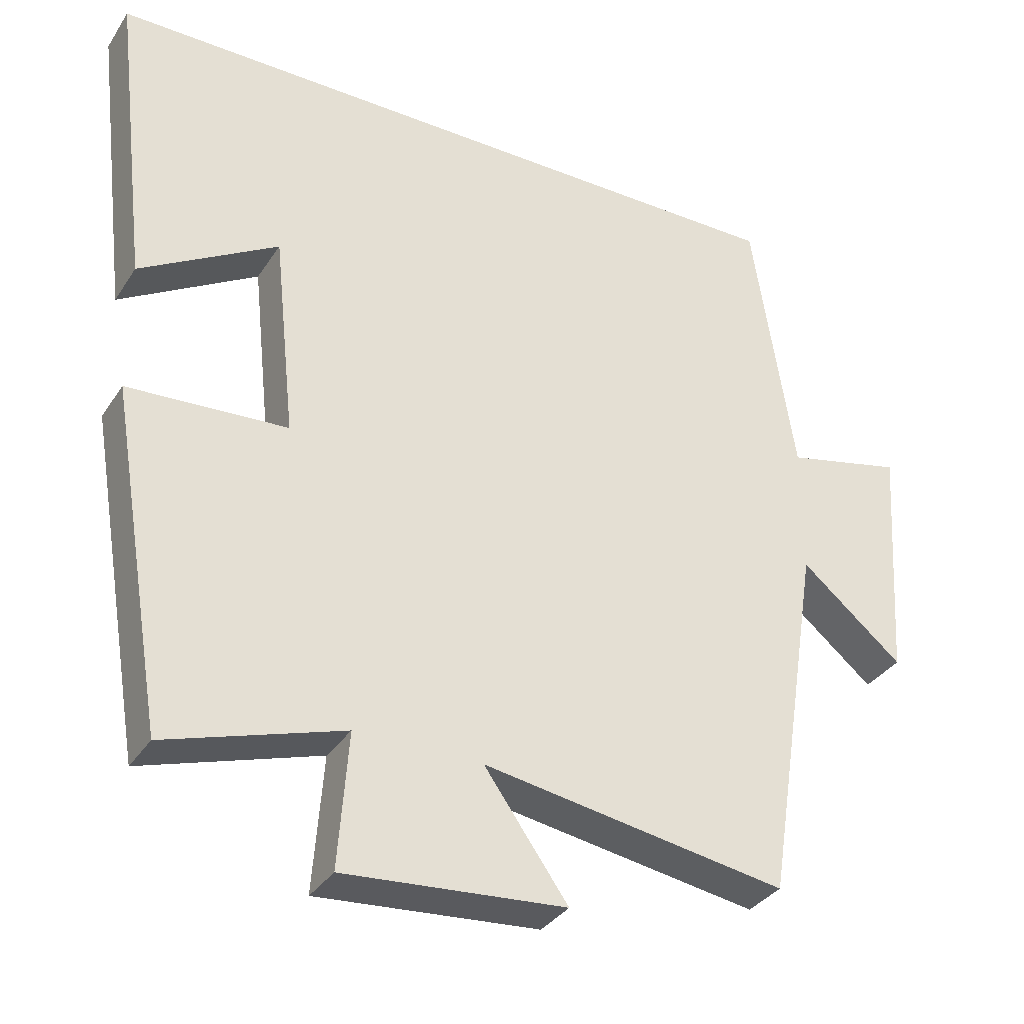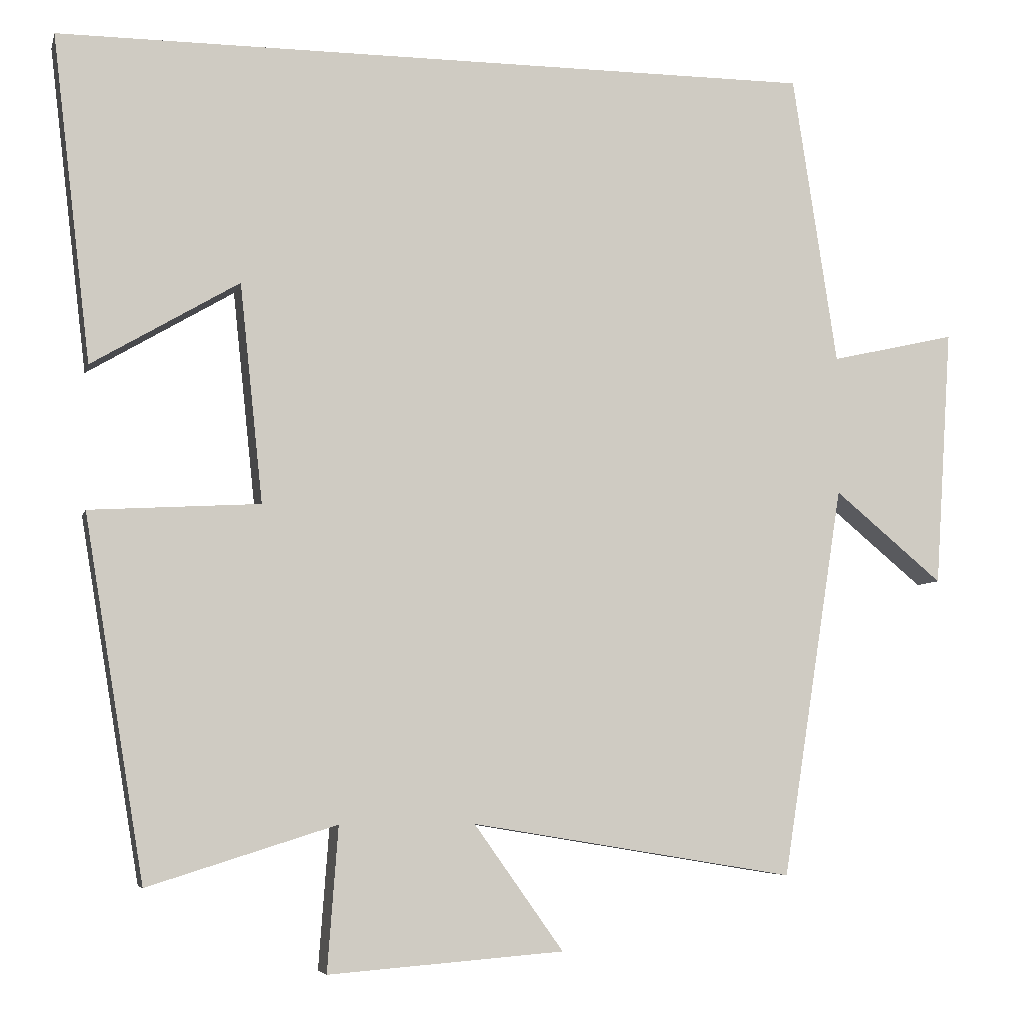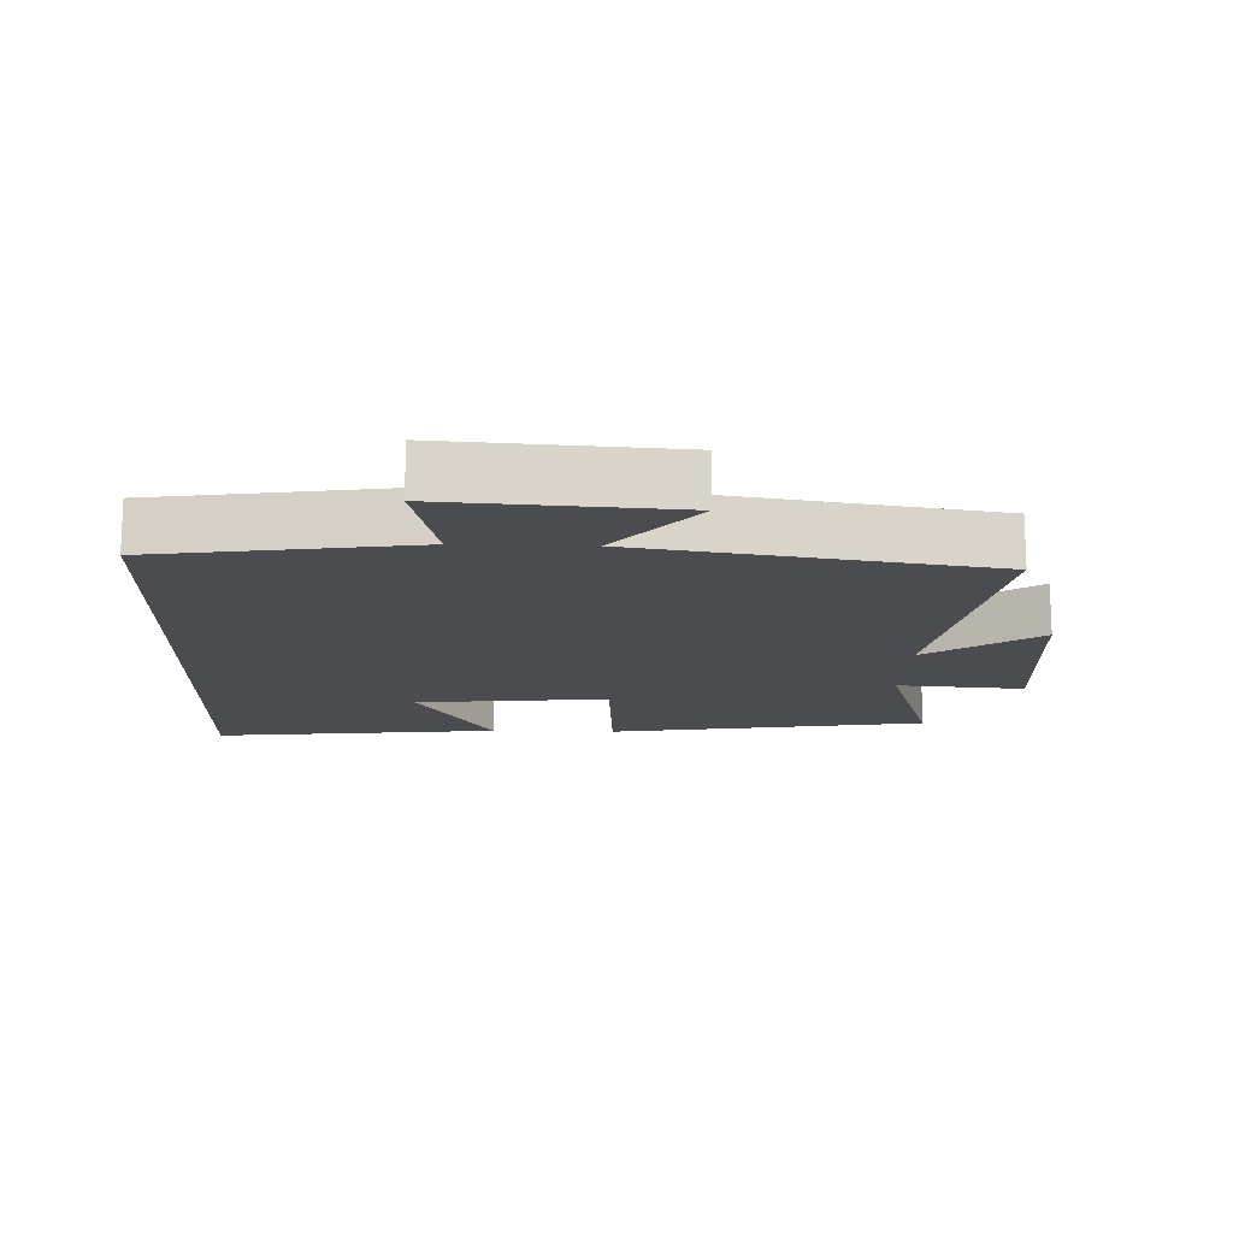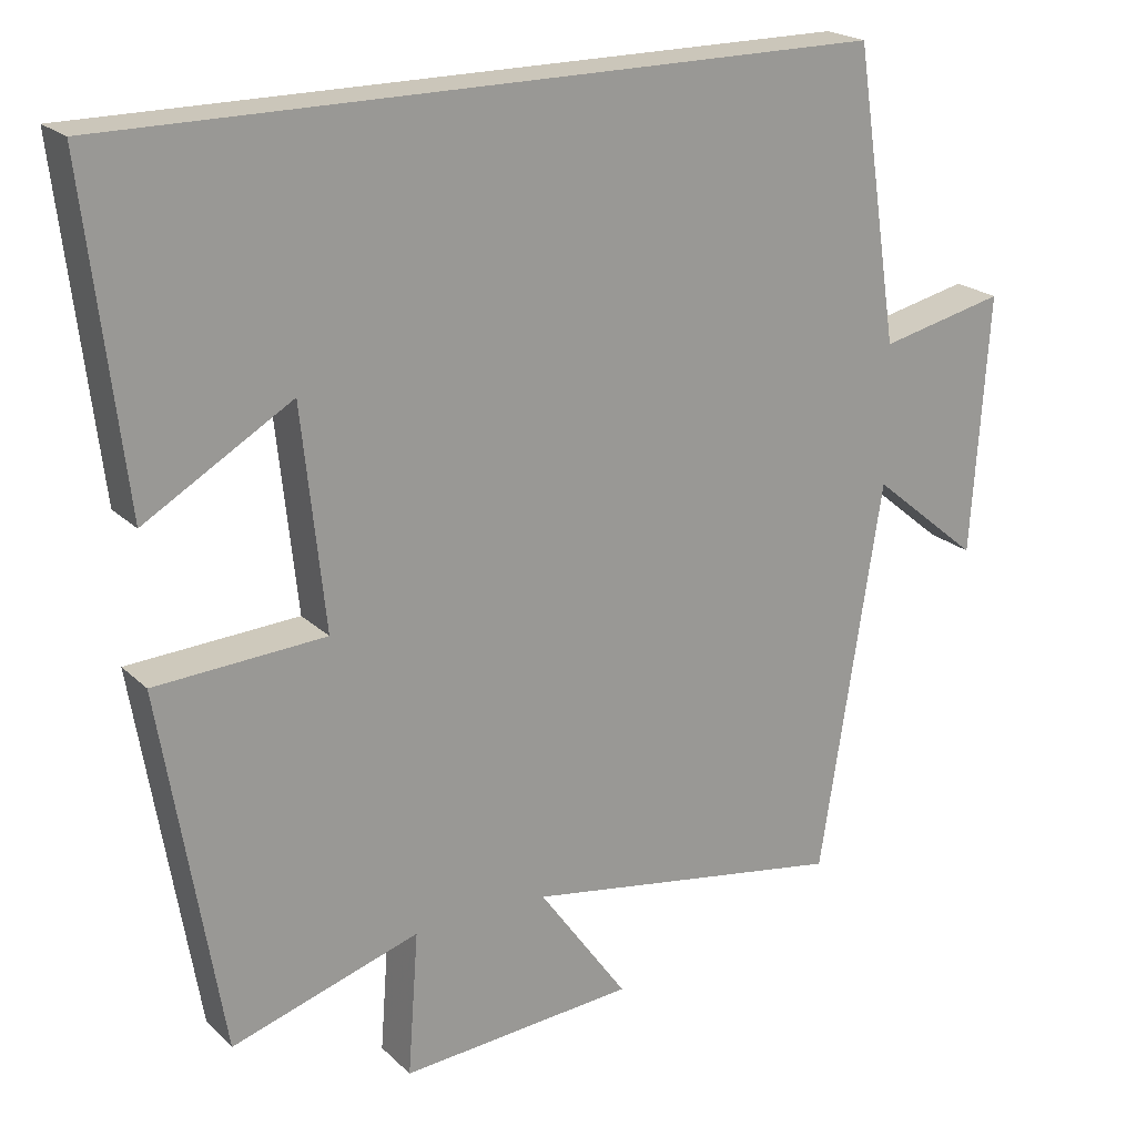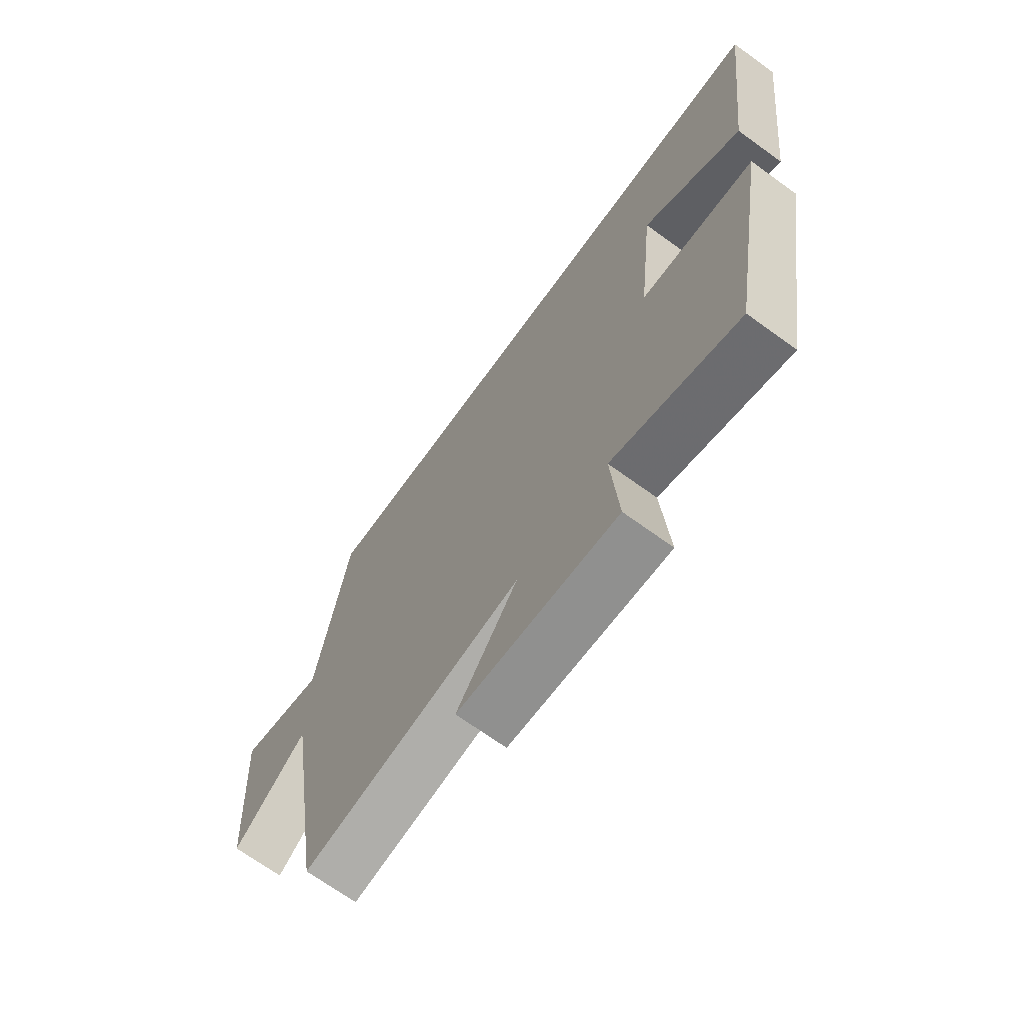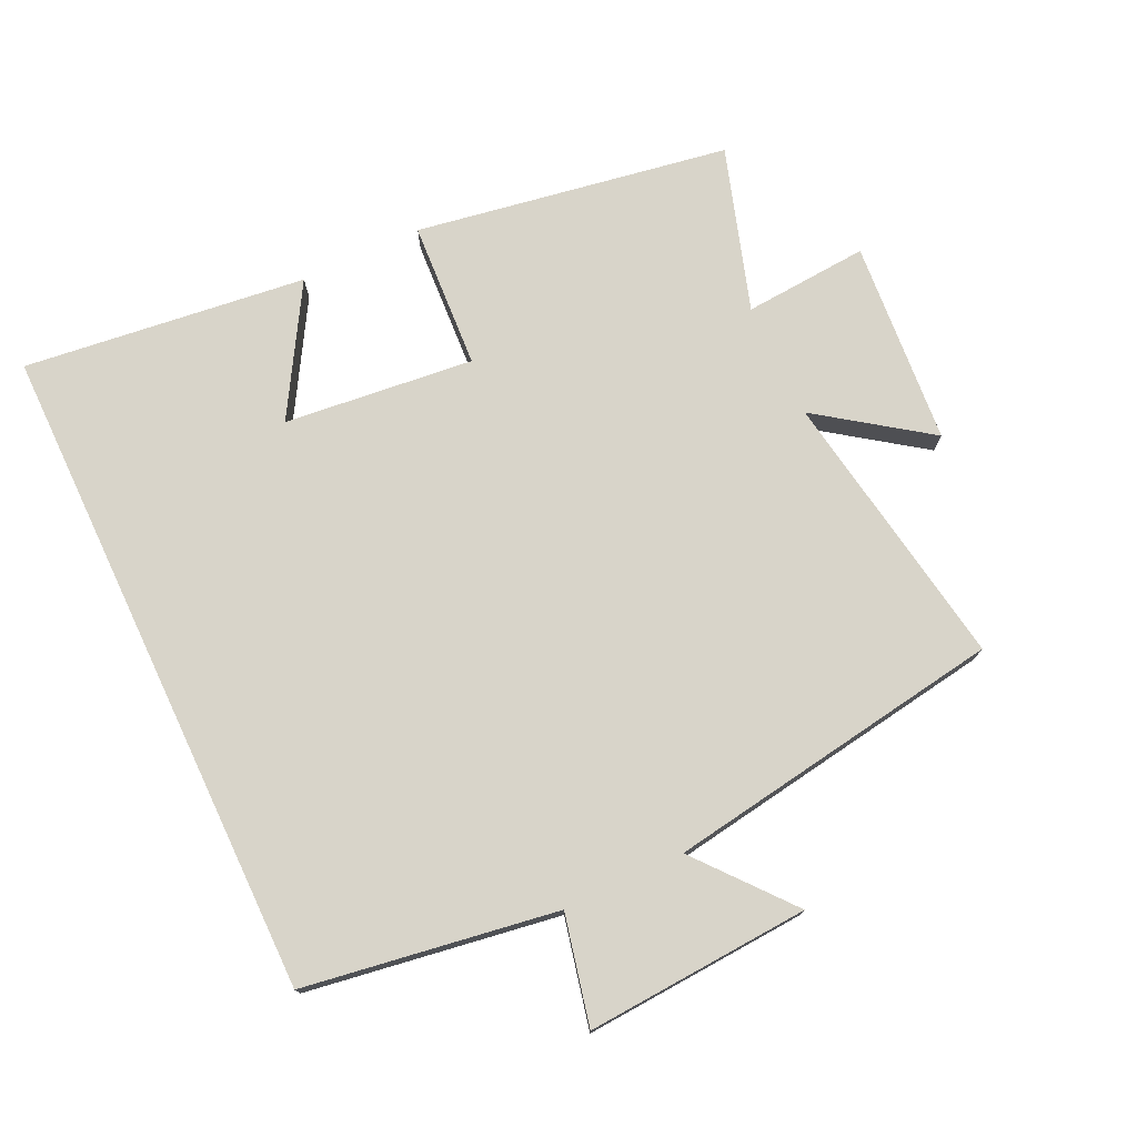
<metadata>
{"format":"obj","ext":"obj","renderer":"f3d","projection":"perspective","resolution":1024,"background":"white","views":[{"elev":-34.1,"azim":-28.3,"up":"+Z"},{"elev":-6.0,"azim":-13.5,"up":"+Z"},{"elev":-15.0,"azim":87.9,"up":"+Y"},{"elev":21.1,"azim":-31.9,"up":"+Z"},{"elev":-69.6,"azim":-125.9,"up":"+Z"},{"elev":75.4,"azim":64.8,"up":"+Y"}]}
</metadata>
<code>
v -0.422 0.07 -0.577
v -0.5 0.07 -0.108
v -0.279 0.07 -0.095
v -0.309 0.07 0.189
v -0.5 0.07 0.076
v -0.55 0.07 0.5
v 0.442 0.07 0.5
v 0.5 0.07 0.122
v 0.663 0.07 0.159
v 0.641 0.07 -0.177
v 0.5 0.07 -0.06
v 0.42 0.07 -0.569
v -0.001 0.07 -0.5
v 0.115 0.07 -0.663
v -0.191 0.07 -0.687
v -0.177 0.07 -0.5
v -0.422 0 -0.577
v -0.5 0 -0.108
v -0.279 0 -0.095
v -0.309 0 0.189
v -0.5 0 0.076
v -0.55 0 0.5
v 0.442 0 0.5
v 0.5 0 0.122
v 0.663 0 0.159
v 0.641 0 -0.177
v 0.5 0 -0.06
v 0.42 0 -0.569
v -0.001 0 -0.5
v 0.115 0 -0.663
v -0.191 0 -0.687
v -0.177 0 -0.5
f 13 14 15 16
f 11 12 13
f 11 13 16
f 8 9 10 11
f 4 5 6
f 7 8 11
f 6 7 11
f 4 6 11
f 1 2 3
f 16 1 3
f 3 4 11 16
f 32 31 30 29
f 29 28 27
f 32 29 27
f 27 26 25 24
f 22 21 20
f 27 24 23
f 27 23 22
f 27 22 20
f 19 18 17
f 19 17 32
f 32 27 20 19
f 1 17 18 2
f 2 18 19 3
f 3 19 20 4
f 4 20 21 5
f 5 21 22 6
f 6 22 23 7
f 7 23 24 8
f 8 24 25 9
f 9 25 26 10
f 10 26 27 11
f 11 27 28 12
f 12 28 29 13
f 13 29 30 14
f 14 30 31 15
f 15 31 32 16
f 16 32 17 1

</code>
